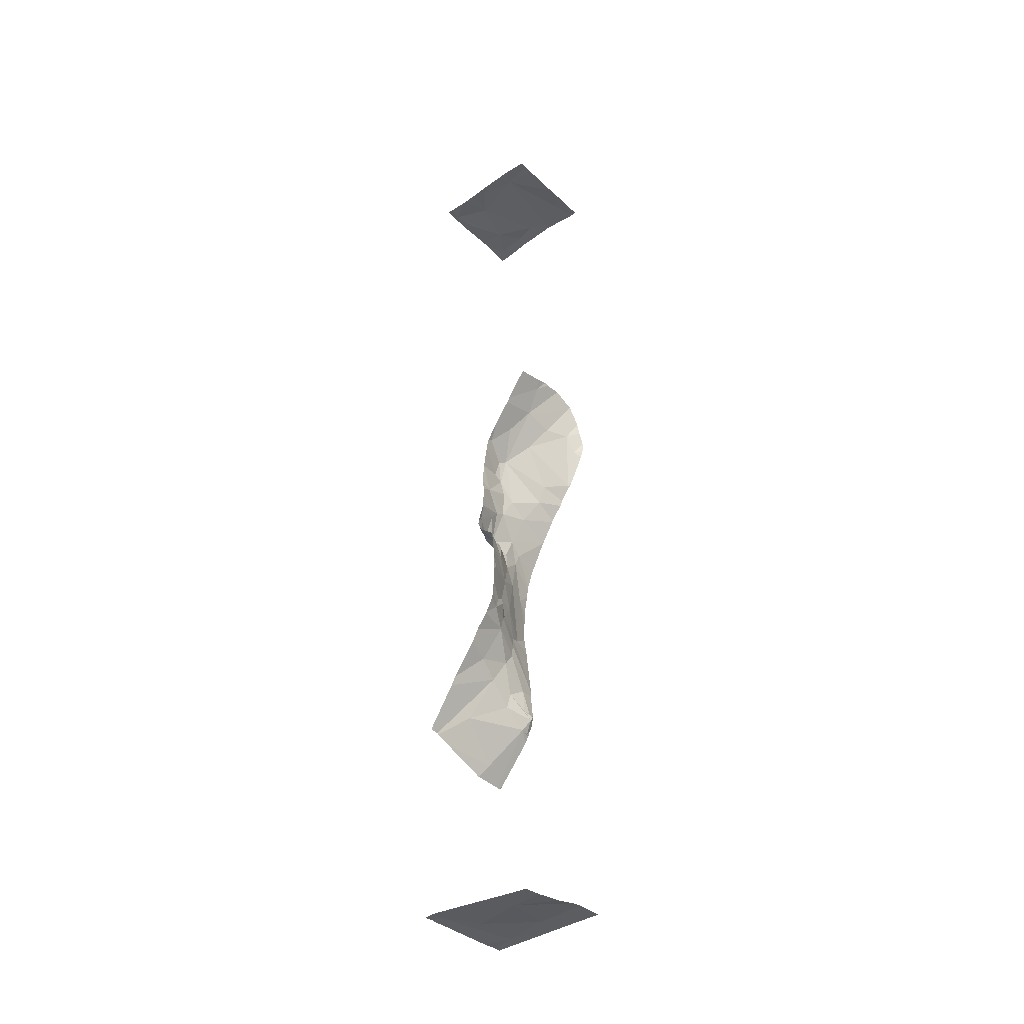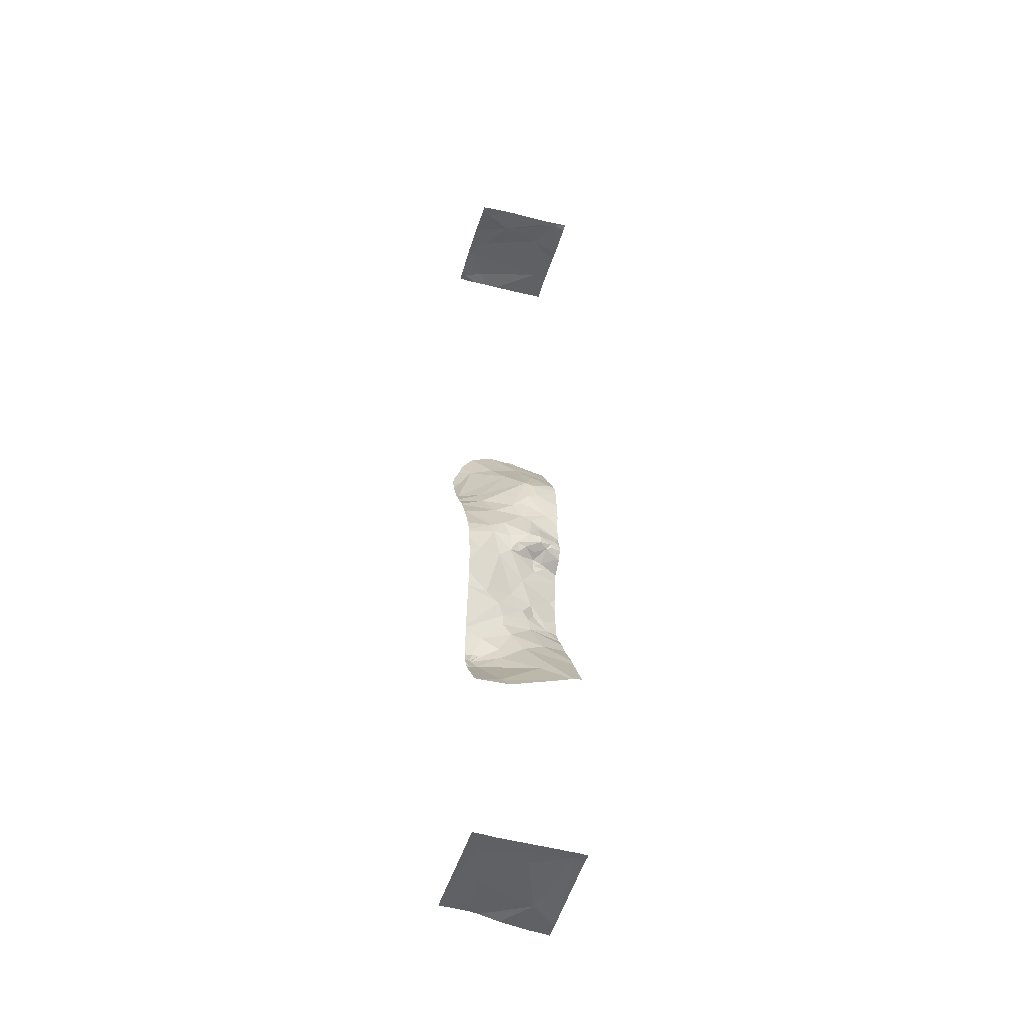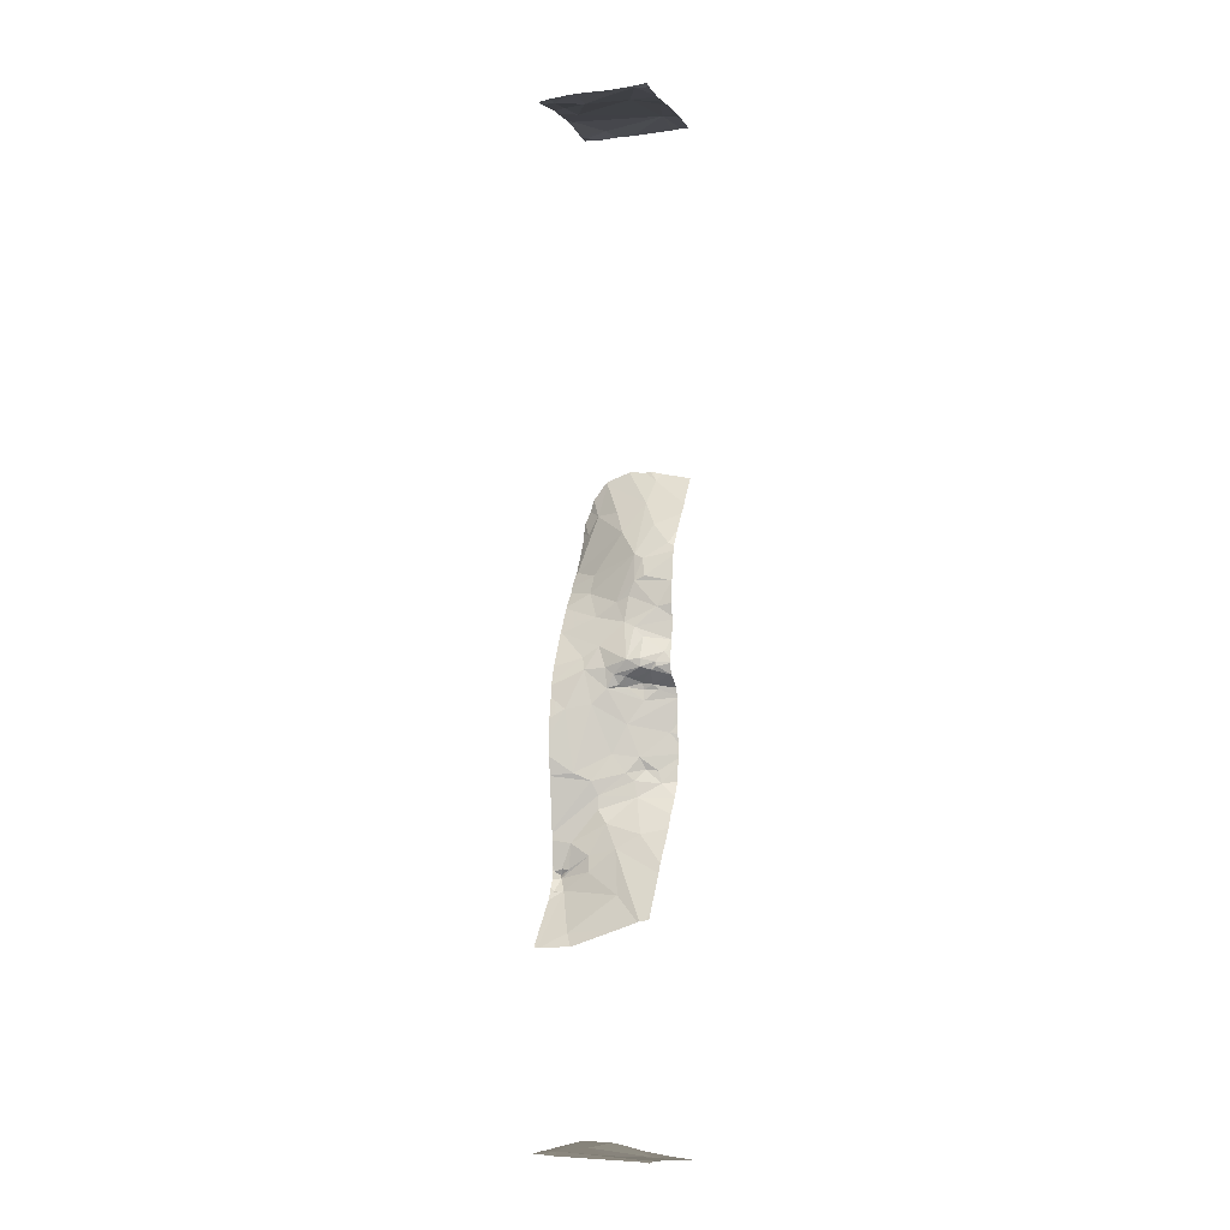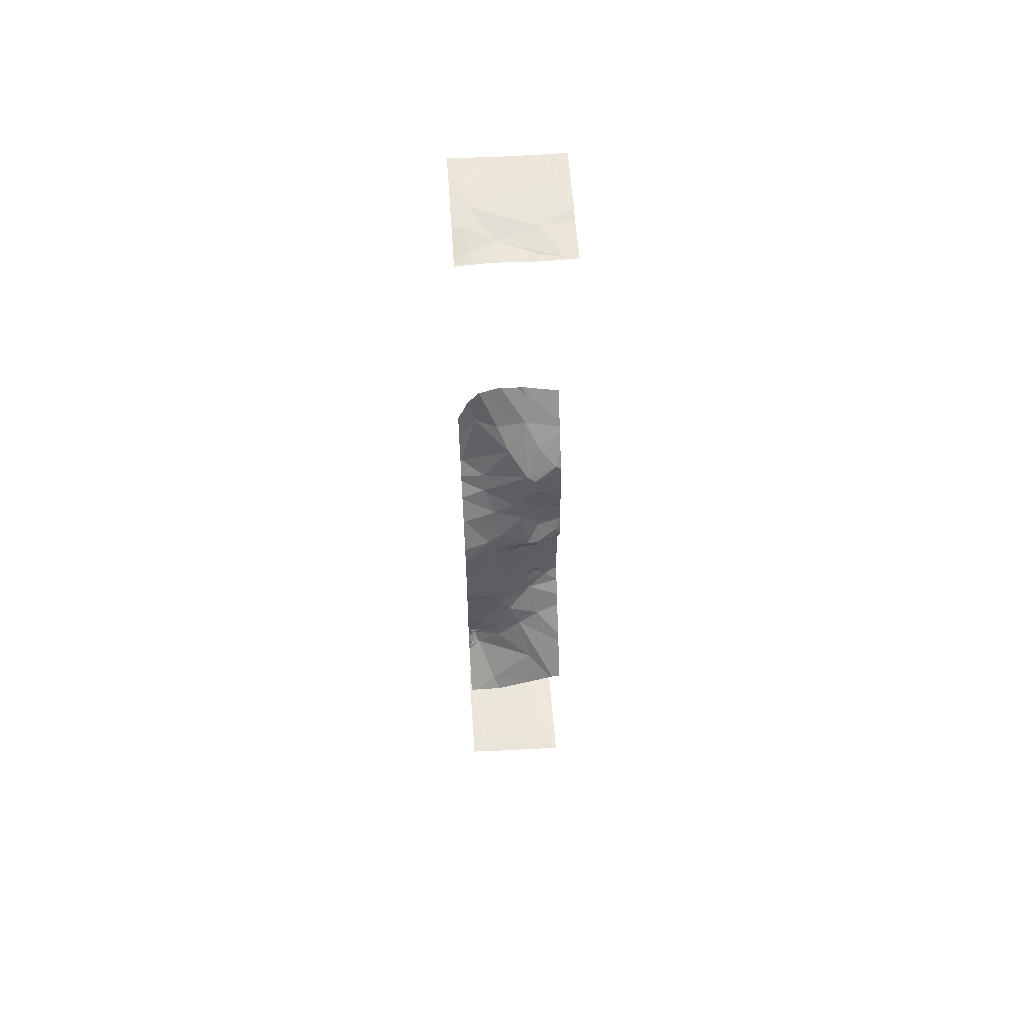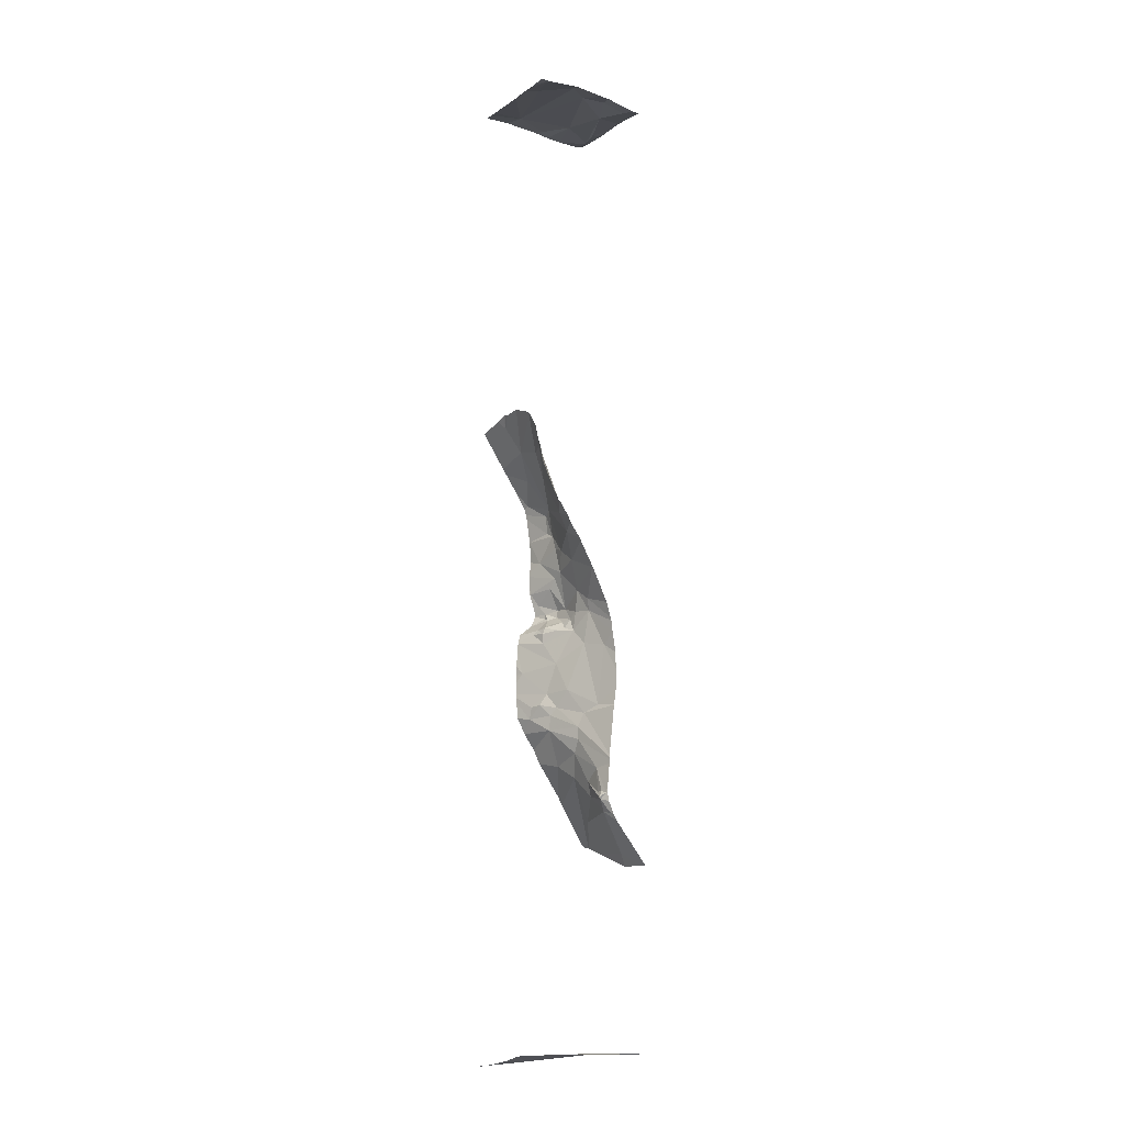
<metadata>
{"format":"obj","ext":"obj","renderer":"f3d","projection":"perspective","resolution":1024,"background":"white","views":[{"elev":-38.1,"azim":-50.1,"up":"+Z"},{"elev":-45.8,"azim":164.2,"up":"+Z"},{"elev":-9.1,"azim":-159.6,"up":"+Z"},{"elev":56.9,"azim":176.0,"up":"+Z"},{"elev":-12.3,"azim":56.7,"up":"+Z"}]}
</metadata>
<code>
v -119.3 253 488.8
v -119.3 253 488.8
v -119.1 253 488.3
v -119.1 253 488.5
v -119.2 253.8 483.3
v -119.9 254 483.3
v -120 253 483.2
v -119.9 253 483.2
v -119.9 253 491.9
v -119.5 253 491.9
v -120 253 491.9
v -119.3 253.1 491.9
v -119.4 253 491.9
v -119.1 254 484.9
v -119.8 254 483.3
v -120 254 483.3
v -119.8 253.3 483.2
v -119.6 253 483.3
v -119.3 254 483.3
v -119.1 253 488.4
v -119.9 254 483.3
v -119.2 253.1 488.5
v -119.7 253 488.8
v -119.6 253 488.8
v -119.1 253.7 485.3
v -119.7 253 488.9
v -119.7 253.2 488.5
v -119.2 253 488.6
v -119.3 254 491.8
v -119.1 253 491.9
v -119.2 253 491.9
v -119.1 253.7 485.4
v -119.8 253 488.8
v -119.5 253 488.9
v -119.3 253 488.8
v -119.3 253 483.3
v -119.2 253 491.9
v -119.9 253.3 491.9
v -119.3 253 488.8
v -120 254 485.1
v -119.4 253 483.3
v -119.1 254 484.9
v -119.9 254 485.1
v -119.7 253 488.9
v -119.3 253.4 483.3
v -119.1 253.2 488
v -119.1 253.9 483.3
v -119.1 253.7 485.2
v -119.6 254 491.8
v -119.1 253.5 487.4
v -119.4 254 491.8
v -119.1 254 483.3
v -119.7 254 491.8
v -120 254 485.1
v -119.1 254 484.9
v -120 254 485.1
v -120 254 483.3
v -119.1 254 483.3
v -119.9 254 491.8
v -120 254 485.1
v -119.4 254 484.9
v -119.1 254 484.9
v -119.8 254 485
v -119.1 253.6 485.5
v -119.1 253.2 488
v -119.9 254 491.8
v -119.9 254 491.8
v -119.1 254 483.3
v -119.6 253.7 485.6
v -119.4 253.7 485.5
v -119.7 253.9 485.3
v -120 254 483.3
v -119.2 253.7 486.8
v -120 254 491.8
v -119.4 253.5 487.5
v -119.3 253.4 487.8
v -119.7 253.6 487.2
v -119.6 253.5 487.5
v -119.5 253.6 485.9
v -119.8 253.6 485.8
v -119.3 253.7 486.3
v -119.4 253.6 486.8
v -119.7 253.5 486.7
v -119.4 253.6 487.3
v -120 254 491.8
v -119.2 254 491.8
v -119.4 253.1 488.5
v -119.6 253.5 487.7
v -119.4 253.6 486.2
v -119.2 253.5 491.9
v -119.3 253.6 487.2
v -119.5 253.3 488.3
v -119.2 253.7 485.3
v -119.7 253.5 486.1
v -119.3 254 485
v -119.5 253.5 486.4
v -119.4 253.7 485.6
v -119.4 253.6 486.1
v -119.1 253.7 485.5
v -119.9 253.4 486.2
v -119.1 253.3 491.9
v -119.9 254 483.3
v -119.7 253.5 487.4
v -120 253.5 487.3
v -119.8 253.5 487.4
v -119.5 253.6 487.1
v -119.1 253.7 485.5
v -119.4 253.6 486
v -119.5 253.6 486.9
v -119.8 253.5 486.8
v -119.8 253.5 486.4
v -120 253.4 486.6
v -119.1 253.7 485.3
v -119.9 253.4 486.3
v -119.2 253.6 485.7
v -119.2 253.6 485.5
v -119.2 253.6 485.5
v -119.1 253.5 487.4
v -119.1 253.6 485.4
v -119.1 253.7 485.3
v -119.7 253.5 488.1
v -119.7 253.5 487.8
v -119.8 253.7 491.9
v -119.3 253.3 487.9
v -119.4 253.8 491.8
v -119.7 253.5 487.7
v -119.8 253.3 488.3
v -119.3 253.6 487.1
v -119.7 253.5 486.3
v -120 253.4 488.1
v -119.6 253.8 483.3
v -119.9 254 491.8
v -119.2 253.7 491.9
v -119.1 254 484.9
v -119.8 253.5 488
v -119.8 253.5 487.9
v -120 253.5 487.2
v -119.8 253.6 487.2
v -119.6 253.6 487.1
v -119.8 253.6 487.1
v -119.7 253.6 487
v -119.8 253.5 487
v -119.6 253.6 487
v -119.7 253.5 487
v -119.8 253.5 487
v -119.9 253.5 487.6
v -119.1 253.5 487.4
v -119.9 253.6 487.1
v -119.9 253.6 487.1
v -119.9 253.6 487.1
v -119.1 253.1 488.2
v -119.1 253 491.9
v -119.1 253.5 487.5
v -119.7 253.5 486.2
v -119.8 253.4 486.3
v -119.8 253.4 486.9
v -119.9 253.4 486.9
v -119.9 253.4 487
v -120 253.4 487
v -119.1 253.6 485.4
v -119.2 253.9 491.8
v -119.1 254 484.9
v -119.7 254 491.8
v -119.1 253.8 483.3
v -120 253.5 487
v -119.1 253.5 487.4
v -119.1 253 488.3
v -120 253.6 491.9
v -119.1 254 484.9
v -119.1 253.1 488
v -119.1 253.2 488
v -119.1 253.7 485.5
v -119.1 253 491.9
v -119.1 253 488.3
v -119.1 253 491.9
v -119.1 253.5 487.4
v -119.1 253.1 491.9
v -119.1 253 483.3
v -119.1 253 483.3
v -119.1 253 488.4
v -119.1 253 488.4
v -119.1 253.2 483.3
v -119.1 253 483.3
v -119.1 253 491.9
v -120 253 488.8
v -120 253.1 488.5
v -120 253 491.9
v -120 253.2 491.9
v -120 253 483.2
v -120 253.1 483.2
v -120 253.4 486.1
v -120 253.3 486.2
v -120 253.1 483.2
v -120 253.3 486.9
v -120 253.3 486.9
v -120 253.2 488.4
v -120 253.2 488.5
v -120 253.8 485.5
v -120 253.8 485.4
v -120 253.6 485.8
v -120 253.5 485.9
v -120 253.4 486.1
v -120 254 485.1
v -120 253.5 487.8
v -120 253.5 487.8
v -120 253.5 487.5
v -120 253.5 487.5
v -120 253.5 487.4
v -120 253.3 486.4
v -120 253.3 486.4
v -120 253.3 486.5
v -120 253.3 486.3
v -120 253.3 486.8
v -120 253 488.8
v -120 253.3 488.3
v -120 253.8 491.8
v -120 253.8 491.8
v -120 253.4 488.1
v -120 253.4 488.1
v -120 253.5 487.8
v -120 253.5 487.6
v -120 253.5 487.1
v -120 253.5 487.1
v -120 253.4 488
v -120 253.5 487.2
v -120 253.4 486.9
v -120 253.3 486.9
v -120 254 491.8
v -120 253.1 483.2
v -120 253.2 491.9
v -120 253.3 491.9
v -120 253.5 491.9
v -120 253.6 491.9
v -120 253.3 486.6
v -120 253.3 486.7
v -120 254 483.3
v -120 253.9 483.3
v -120 253.5 487.1
v -120 253.5 487.3
v -120 253.5 487.2
v -120 253.5 487
v -120 253.5 487
v -120 253.5 487
v -120 253.4 487
v -120 253.6 491.8
v -120 253.3 486.6
v -119.1 254 484.9
v -119.1 253.4 491.9
v -119.1 253.3 491.9
v -119.1 253.4 487.7
v -119.1 253.3 487.8
v -119.1 253.4 487.7
v -119.1 253.7 486.9
v -119.1 253.7 487
v -119.1 253.7 487
v -119.1 253.7 487.1
v -119.1 253.7 486.7
v -119.1 253.8 486.4
v -119.1 253.7 486.6
v -119.1 253.7 486.2
v -119.1 253.7 485.8
v -119.1 253.7 485.8
v -119.1 253.7 486.2
v -119.1 253.7 485.8
v -119.1 253.1 491.9
v -119.1 253.7 485.4
v -119.1 253.3 487.9
v -119.1 253.7 485.7
v -119.1 253.7 491.9
v -119.1 253.8 491.9
v -119.1 253.6 491.9
v -119.1 253.5 491.9
v -119.1 254 491.8
v -119.1 254 491.8
v -119.1 254 491.8
f 263 89 262
f 187 38 188
f 1 39 2
f 2 39 22
f 26 23 24
f 24 23 27
f 35 39 1
f 30 37 184
f 37 30 31
f 31 30 12
f 13 12 38
f 9 38 11
f 10 38 9
f 33 23 44
f 44 23 26
f 4 22 3
f 181 3 180
f 28 22 4
f 18 17 8
f 41 17 18
f 36 45 41
f 45 36 179
f 34 27 35
f 8 17 7
f 5 45 178
f 68 47 58
f 75 50 153
f 262 89 261
f 71 93 70
f 27 39 35
f 39 87 22
f 70 97 69
f 190 17 193
f 101 90 38
f 69 71 70
f 128 73 253
f 2 22 28
f 76 88 75
f 76 75 250
f 78 103 77
f 84 78 77
f 79 80 69
f 94 80 79
f 129 96 111
f 73 81 258
f 73 82 81
f 82 83 96
f 83 82 109
f 78 84 75
f 112 111 83
f 274 273 275
f 83 110 194
f 22 87 92
f 97 115 79
f 64 115 116
f 45 5 131
f 88 76 121
f 127 130 121
f 121 92 27
f 89 98 261
f 196 27 197
f 27 23 186
f 38 90 123
f 71 69 54
f 166 91 256
f 24 27 34
f 92 87 27
f 50 84 91
f 93 71 95
f 69 80 198
f 200 94 201
f 63 71 43
f 81 82 96
f 97 70 119
f 261 108 264
f 45 17 41
f 94 100 191
f 260 89 263
f 133 125 90
f 12 30 177
f 13 38 10
f 249 12 265
f 15 5 19
f 54 199 56
f 103 105 77
f 122 126 88
f 77 106 84
f 91 84 128
f 124 65 92
f 151 65 170
f 22 92 65
f 204 136 205
f 105 137 138
f 103 146 206
f 104 103 207
f 104 105 103
f 77 139 106
f 261 98 108
f 94 79 108
f 98 94 108
f 81 96 89
f 109 82 128
f 110 83 109
f 83 111 96
f 114 111 209
f 110 156 157
f 209 112 211
f 100 114 210
f 85 228 74
f 116 117 160
f 114 155 111
f 75 88 78
f 115 97 117
f 69 97 79
f 116 115 117
f 4 3 20
f 112 83 195
f 99 119 266
f 119 120 32
f 76 124 121
f 121 122 88
f 123 168 38
f 123 125 132
f 134 48 55
f 171 124 267
f 90 125 123
f 78 88 126
f 17 131 102
f 119 117 97
f 115 108 79
f 264 115 268
f 115 64 107
f 185 33 214
f 121 27 127
f 91 128 254
f 93 119 70
f 129 89 96
f 3 22 65
f 130 127 196
f 87 39 27
f 50 75 84
f 17 45 131
f 216 132 217
f 161 133 269
f 101 38 12
f 31 12 13
f 269 90 271
f 90 101 248
f 102 131 5
f 124 76 251
f 135 130 218
f 121 135 122
f 136 122 135
f 137 105 104
f 105 138 77
f 260 81 89
f 128 106 109
f 106 139 109
f 140 141 139
f 106 128 84
f 140 149 142
f 140 142 141
f 141 142 145
f 109 143 144
f 148 149 150
f 144 143 141
f 141 145 144
f 74 132 59
f 149 148 165
f 157 158 159
f 148 150 222
f 103 78 146
f 130 135 121
f 146 122 204
f 72 236 16
f 77 138 140
f 222 137 225
f 136 135 219
f 94 98 154
f 129 154 98
f 155 154 129
f 154 155 100
f 98 89 129
f 94 154 100
f 111 155 129
f 140 138 150
f 149 140 150
f 138 137 150
f 128 82 73
f 109 139 143
f 139 141 143
f 158 145 149
f 156 158 157
f 165 159 158
f 157 159 226
f 110 109 144
f 145 158 156
f 145 156 144
f 156 110 144
f 100 155 114
f 64 116 160
f 93 120 119
f 113 93 25
f 119 160 117
f 160 119 64
f 121 124 92
f 146 126 122
f 194 157 227
f 125 161 29
f 161 125 133
f 163 125 51
f 125 163 132
f 66 163 53
f 259 73 258
f 93 95 42
f 146 78 126
f 77 140 139
f 145 142 149
f 158 149 165
f 86 273 274
f 193 102 229
f 258 81 260
f 231 168 232
f 67 132 66
f 257 73 259
f 57 102 21
f 256 91 255
f 255 91 254
f 56 199 40
f 254 128 253
f 165 148 223
f 137 104 239
f 253 73 257
f 55 48 62
f 252 76 250
f 58 47 52
f 251 76 252
f 159 165 243
f 250 75 153
f 249 101 12
f 248 101 249
f 233 123 245
f 59 132 67
f 185 23 33
f 186 23 185
f 162 247 134
f 187 11 38
f 48 93 62
f 188 38 230
f 189 7 190
f 53 163 49
f 190 7 17
f 191 100 192
f 25 93 48
f 192 100 212
f 193 17 102
f 170 65 46
f 194 110 157
f 195 83 194
f 66 132 163
f 196 127 27
f 107 64 172
f 99 64 119
f 197 27 186
f 198 80 200
f 199 69 198
f 49 163 51
f 200 80 94
f 172 64 99
f 201 94 202
f 202 94 191
f 51 125 29
f 199 203 40
f 113 120 93
f 204 122 136
f 62 93 42
f 205 136 224
f 32 120 113
f 206 146 221
f 207 103 206
f 208 104 207
f 47 5 164
f 42 95 61
f 209 111 112
f 210 114 209
f 164 5 182
f 151 3 65
f 211 112 246
f 212 100 210
f 14 169 162
f 213 112 195
f 40 203 60
f 147 50 176
f 215 130 196
f 216 123 132
f 153 50 118
f 118 50 147
f 217 132 228
f 19 5 68
f 218 130 215
f 219 135 218
f 176 50 166
f 220 146 204
f 221 146 220
f 166 50 91
f 15 102 5
f 222 150 137
f 223 148 222
f 46 65 171
f 224 136 219
f 171 65 124
f 225 137 240
f 6 102 15
f 226 159 244
f 227 157 226
f 167 3 151
f 228 132 74
f 183 5 178
f 21 102 6
f 229 102 237
f 230 38 231
f 182 5 183
f 174 3 167
f 231 38 168
f 232 168 233
f 16 102 57
f 233 168 123
f 234 112 235
f 173 30 175
f 235 112 213
f 236 102 16
f 177 30 152
f 237 102 236
f 152 30 173
f 29 161 86
f 238 165 223
f 86 161 273
f 178 45 179
f 239 104 208
f 240 137 239
f 180 3 174
f 241 165 238
f 242 165 241
f 243 165 242
f 181 20 3
f 244 159 243
f 43 71 54
f 245 123 216
f 175 30 184
f 246 112 234
f 54 69 199
f 264 108 115
f 265 12 177
f 61 95 63
f 63 95 71
f 266 119 32
f 267 124 251
f 134 247 48
f 268 115 107
f 269 133 90
f 270 161 269
f 68 5 47
f 271 90 272
f 162 169 247
f 272 90 248
f 273 161 270

</code>
